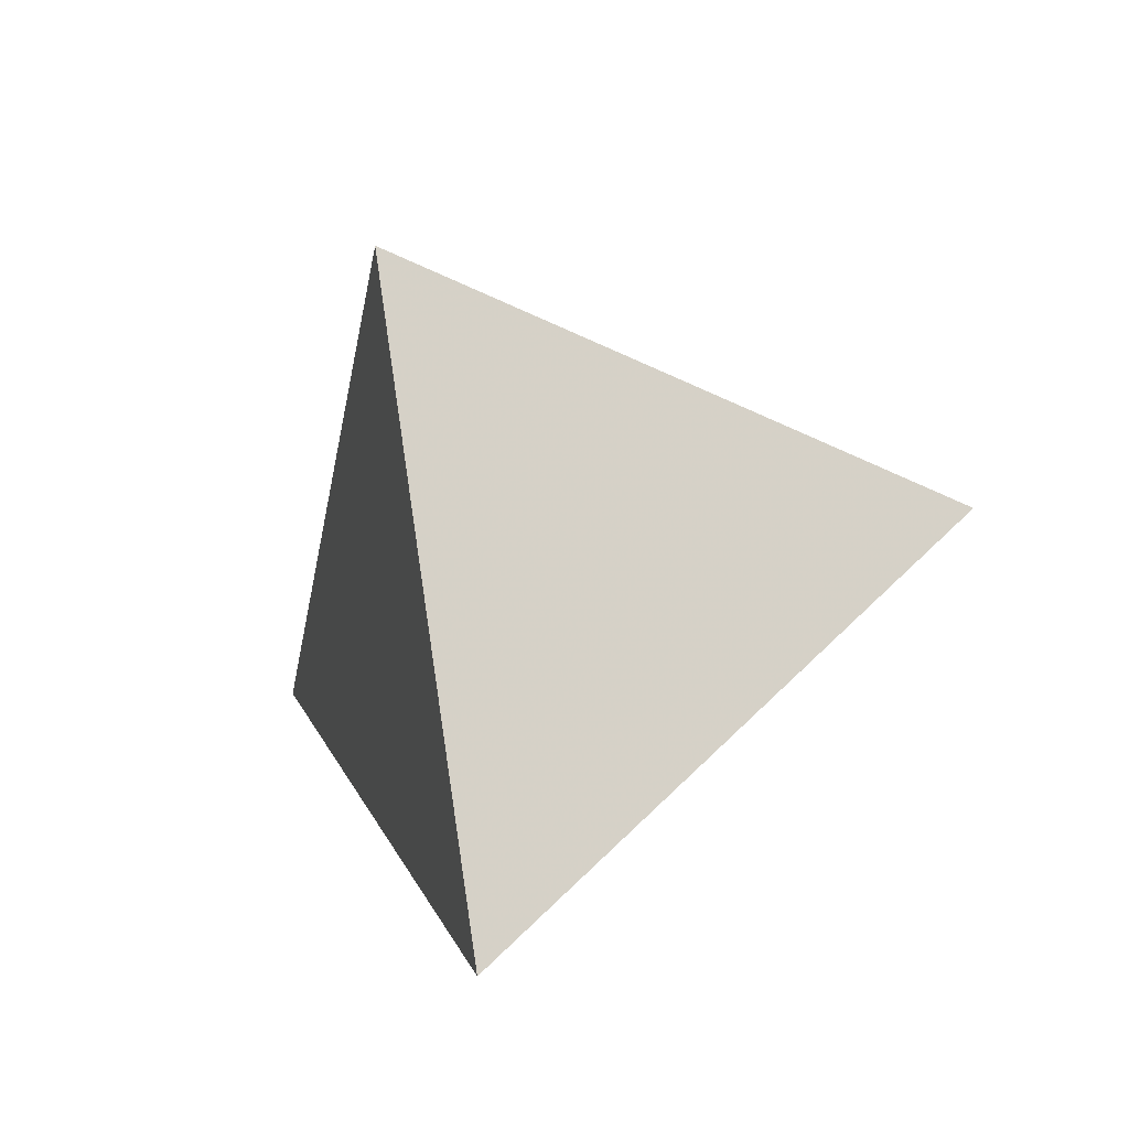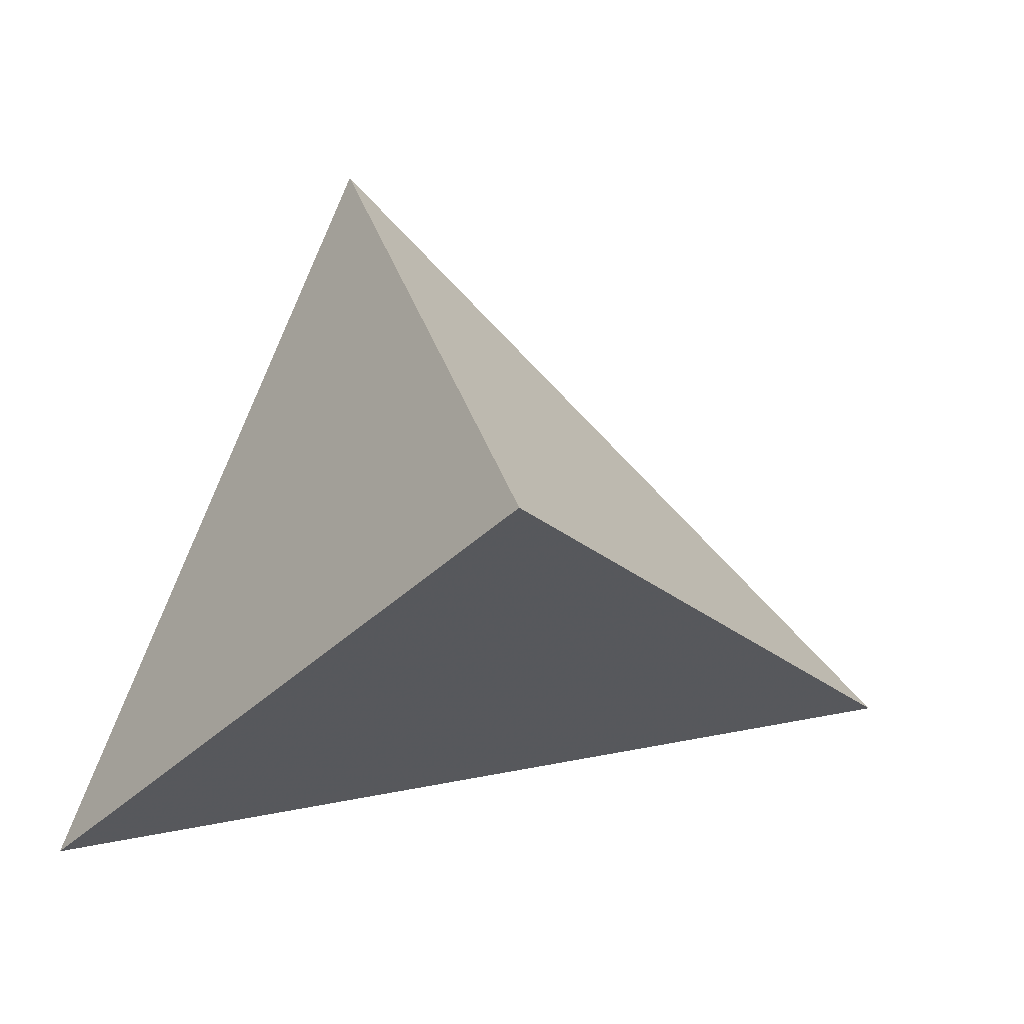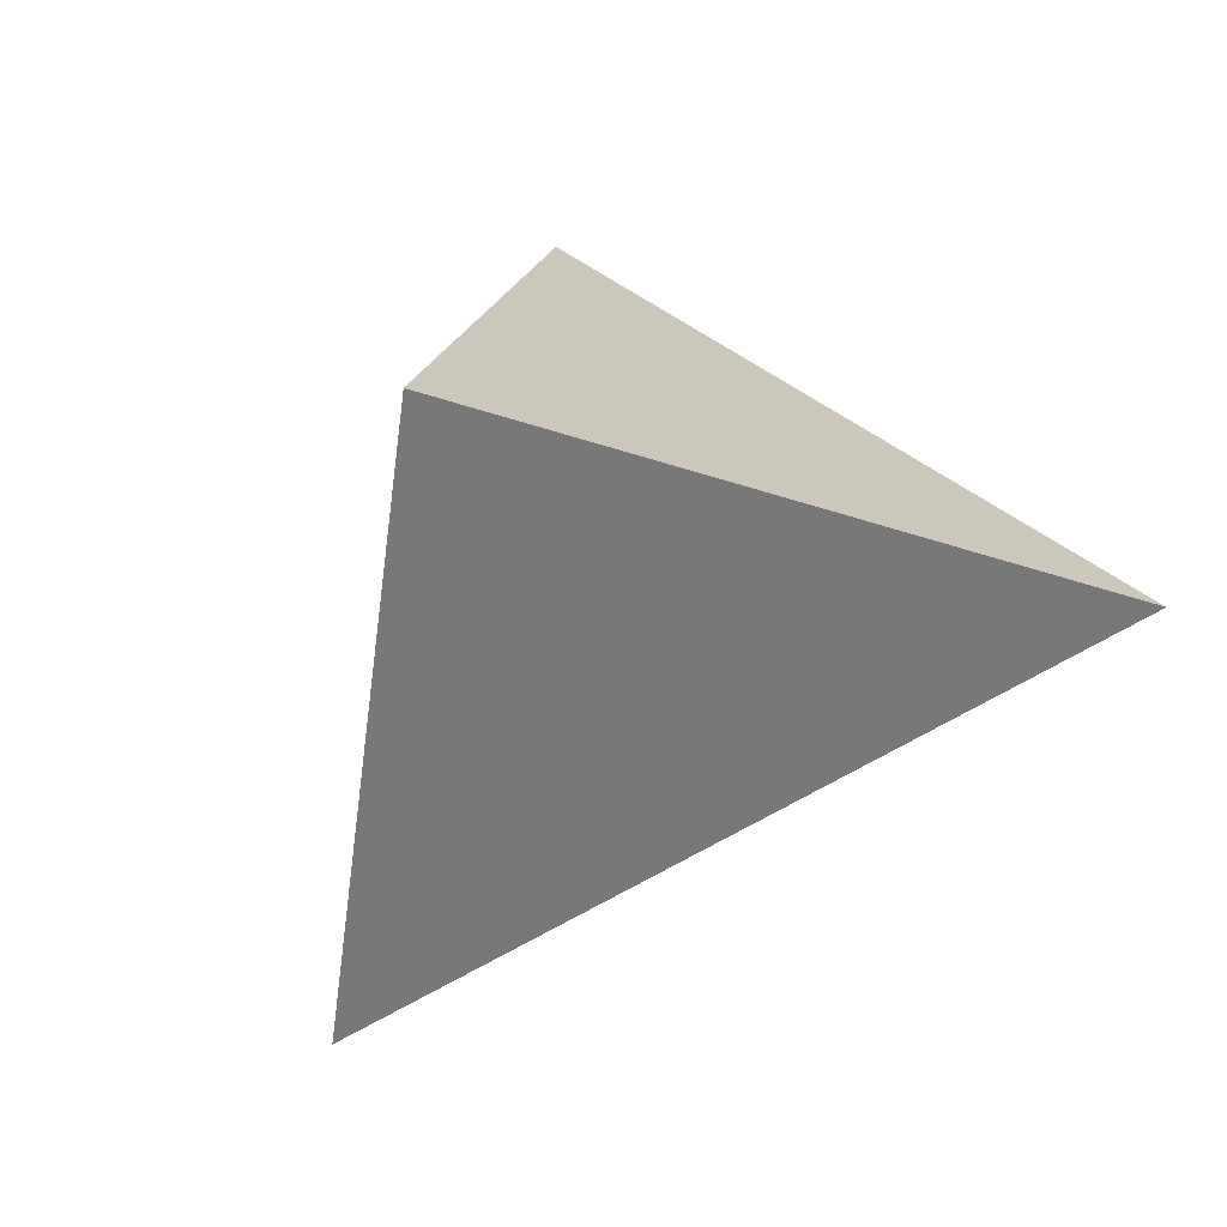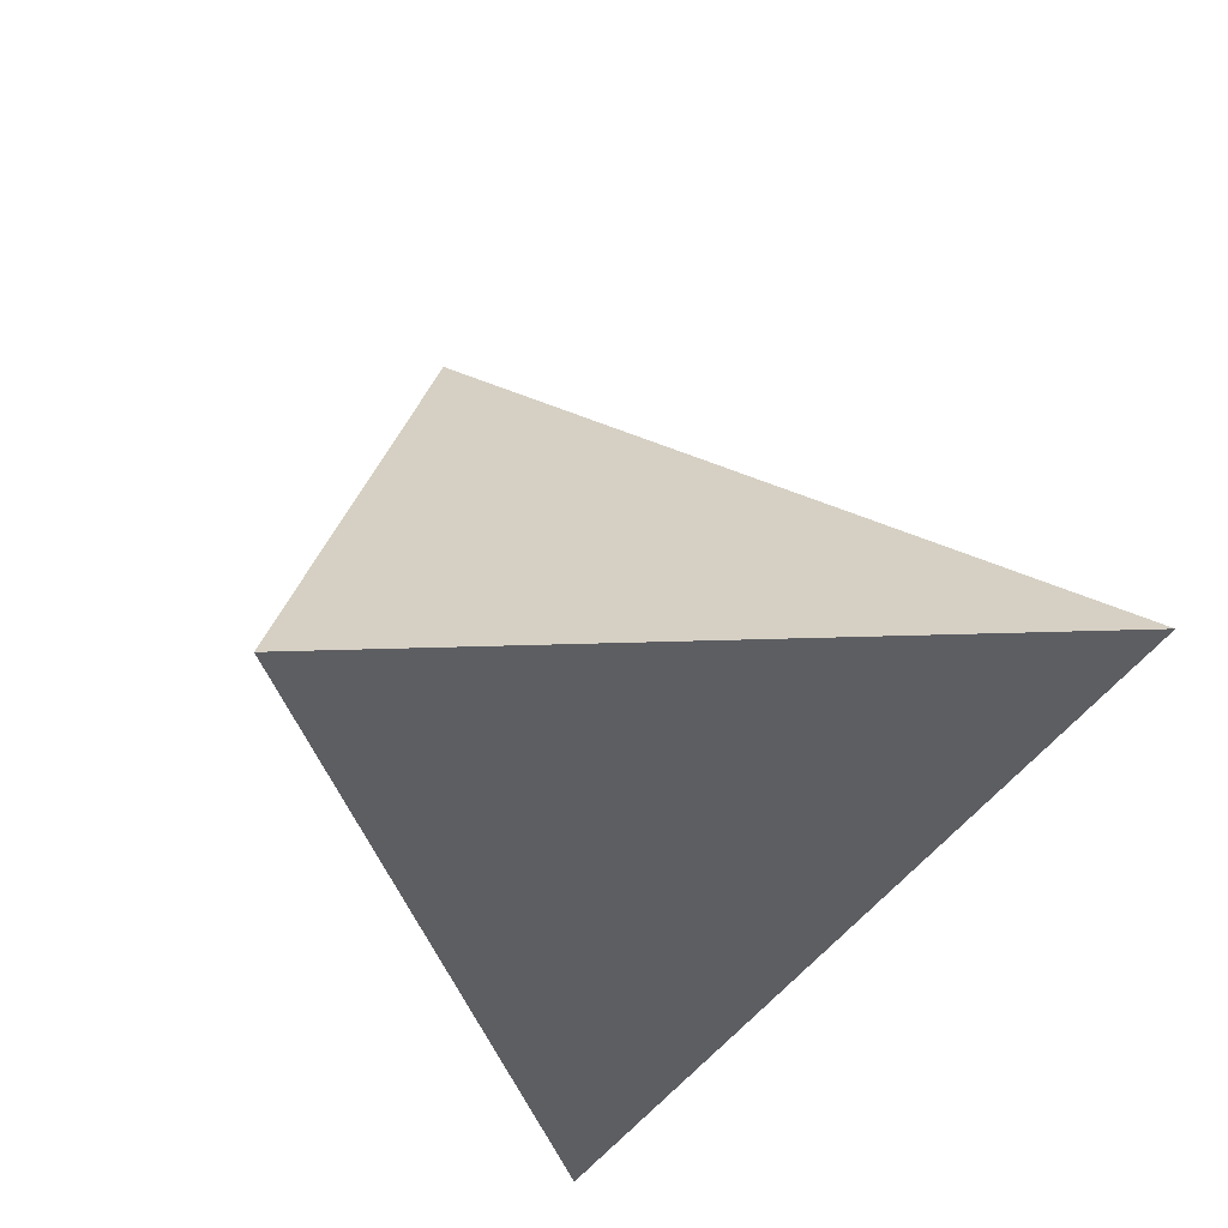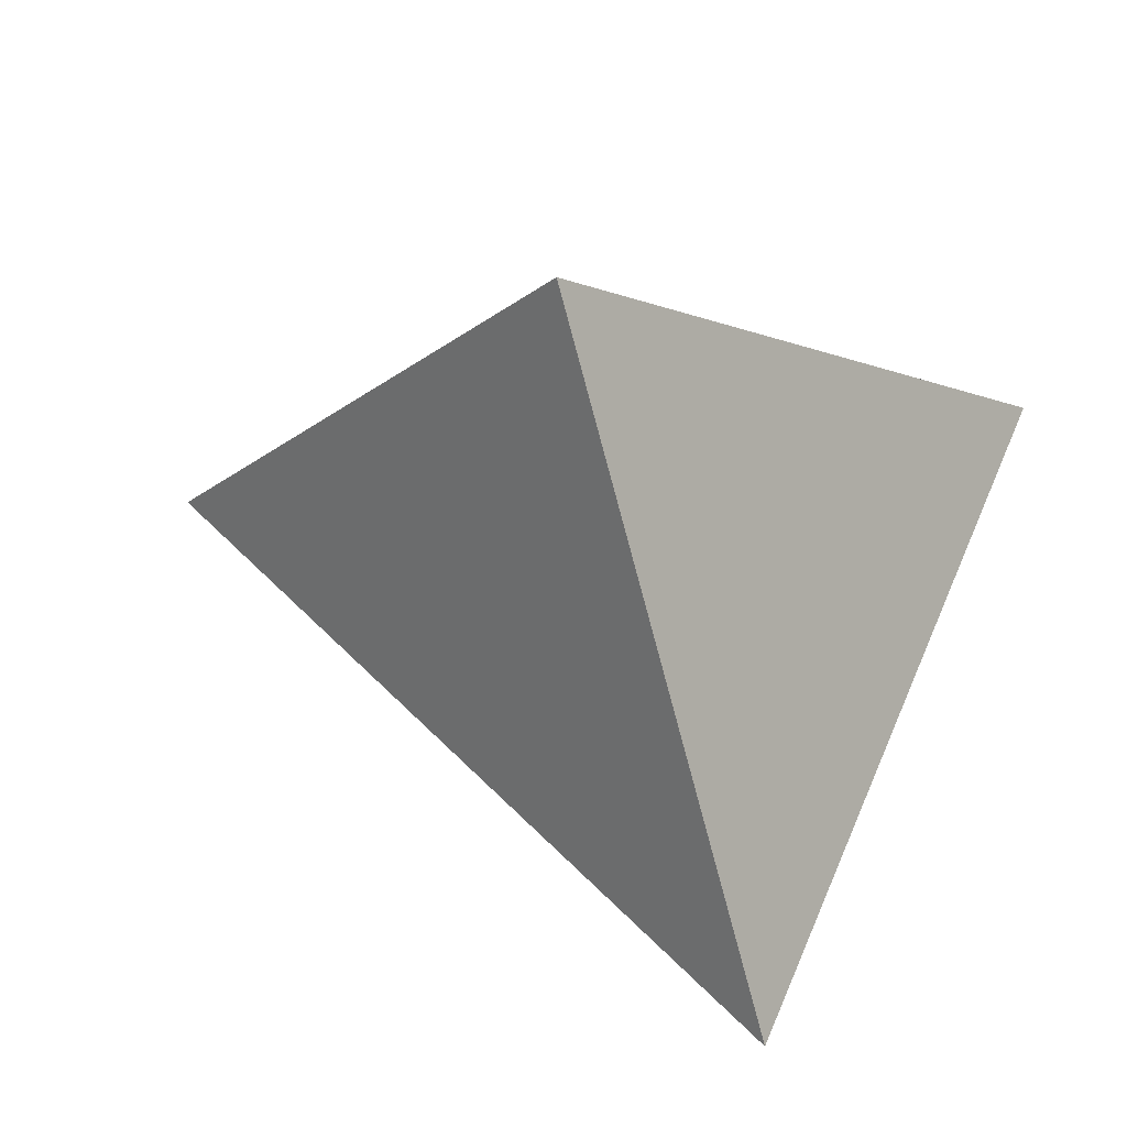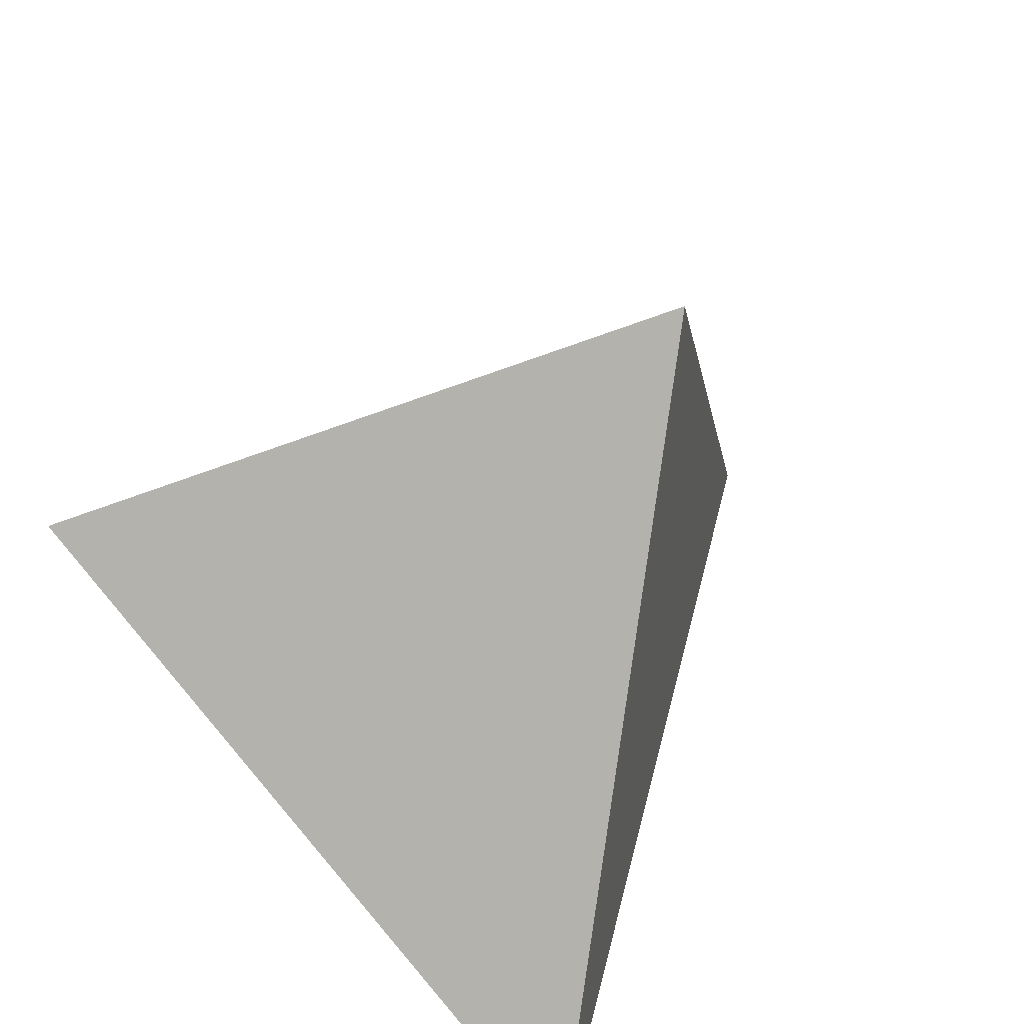
<metadata>
{"format":"obj","ext":"obj","renderer":"f3d","projection":"perspective","resolution":1024,"background":"white","views":[{"elev":18.4,"azim":-81.1,"up":"+Z"},{"elev":60.4,"azim":-164.1,"up":"+Z"},{"elev":66.3,"azim":-53.3,"up":"+Z"},{"elev":-31.4,"azim":-51.1,"up":"+Z"},{"elev":75.9,"azim":16.1,"up":"+Z"},{"elev":41.7,"azim":128.1,"up":"+Z"}]}
</metadata>
<code>
o Icosphere_Icosphere.005
v 3.463 -14.44 1.054
v -7.75 -8.303 -2.199
v 5.181 -2.435 -3.564
v -2.127 -5.857 6.238
f 4 1 3
f 4 3 2
f 3 1 2
f 2 1 4

</code>
